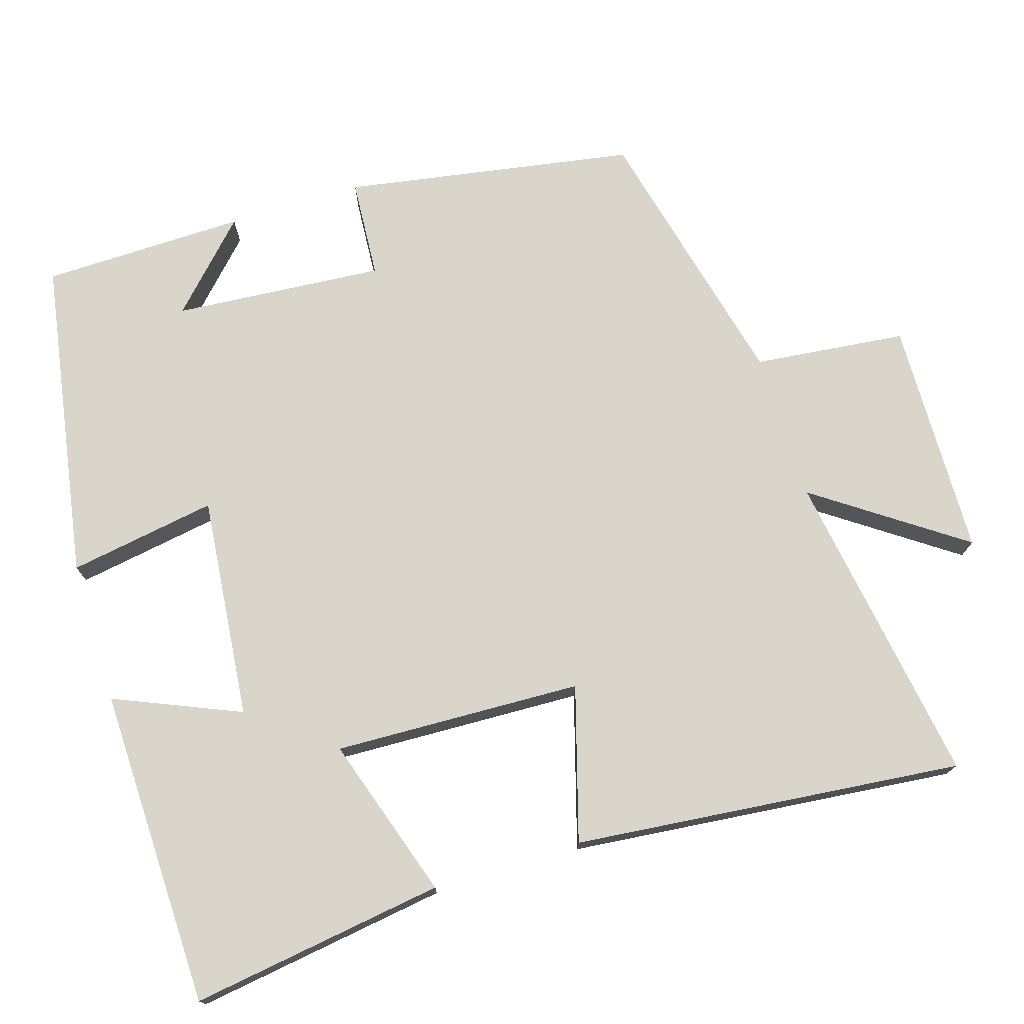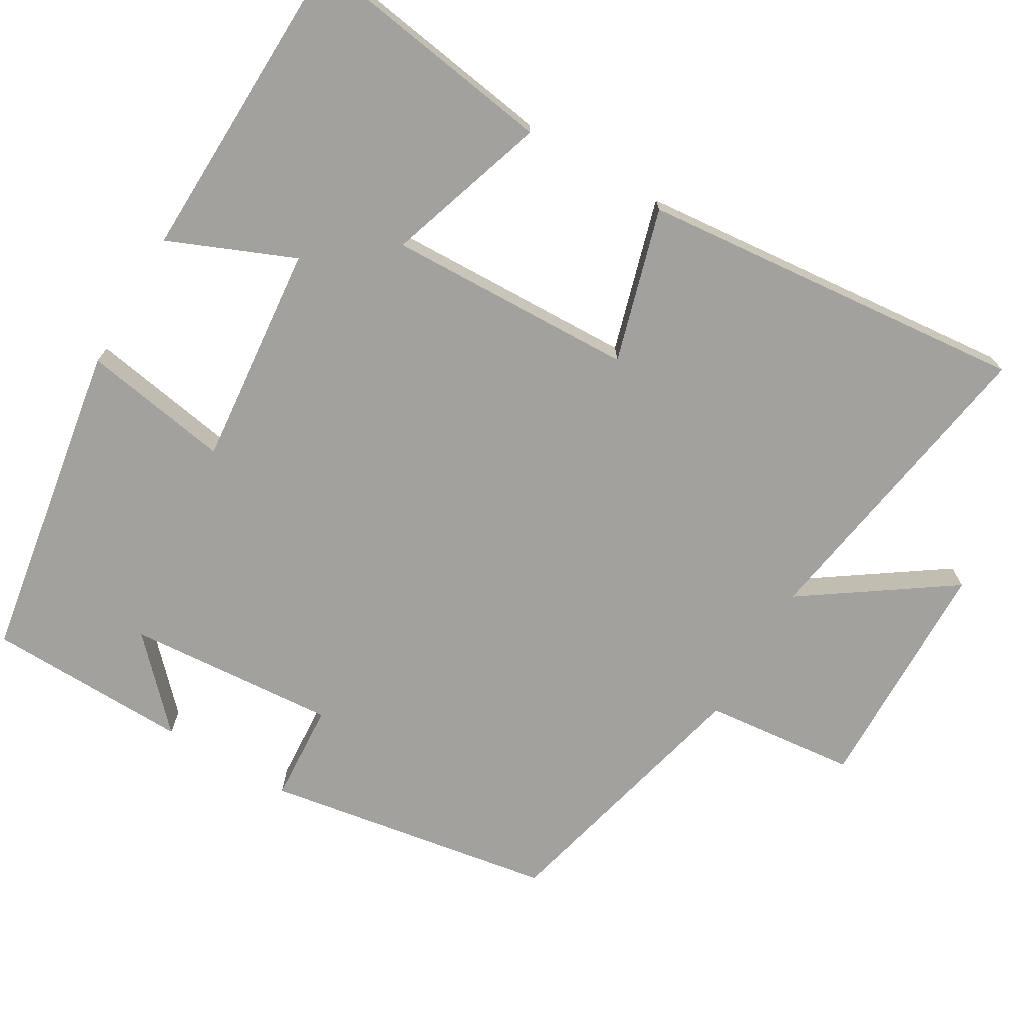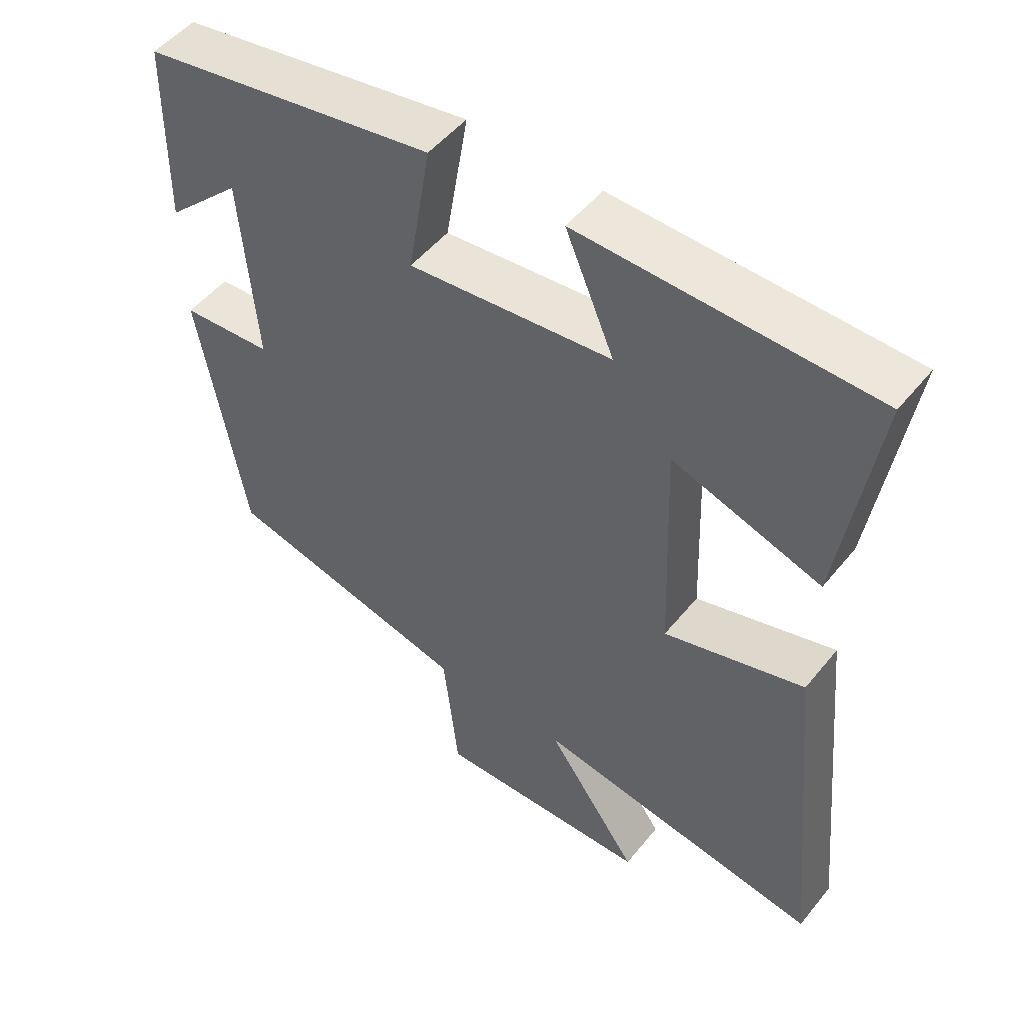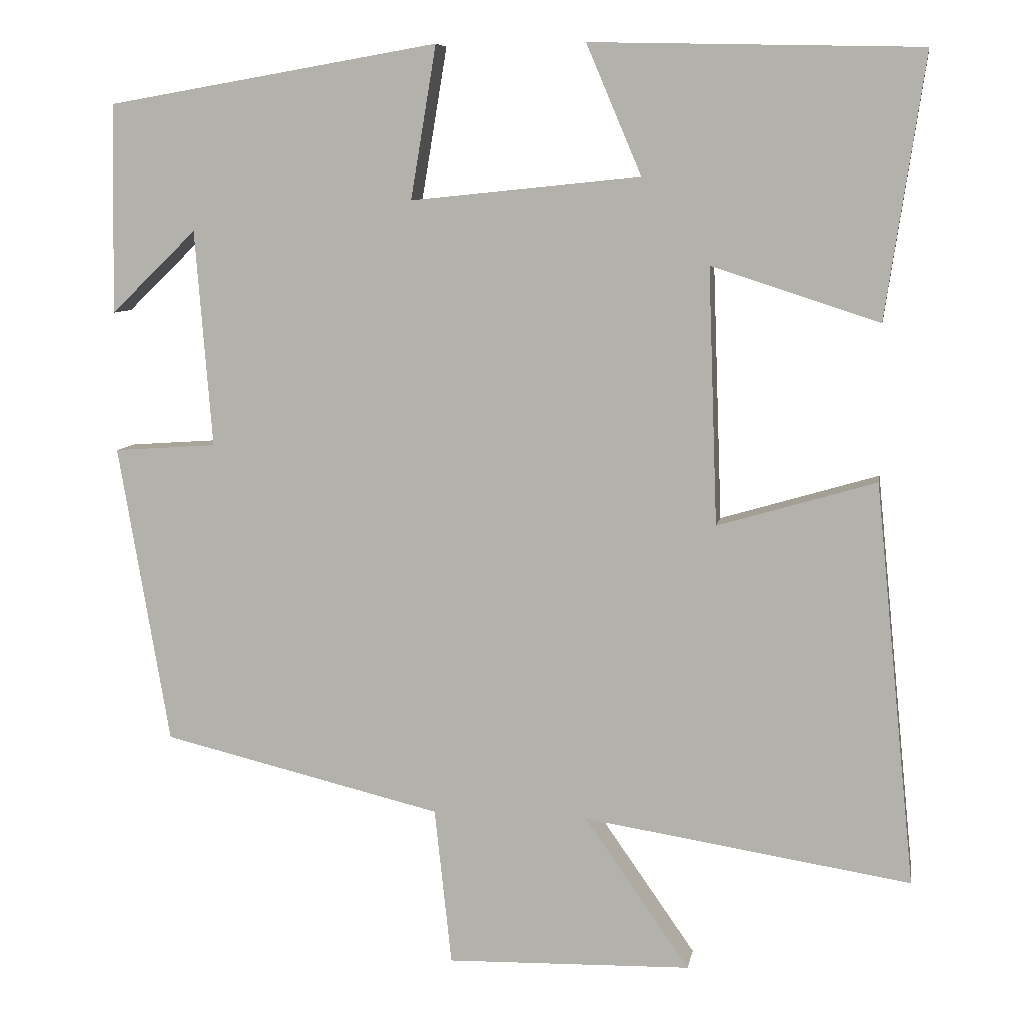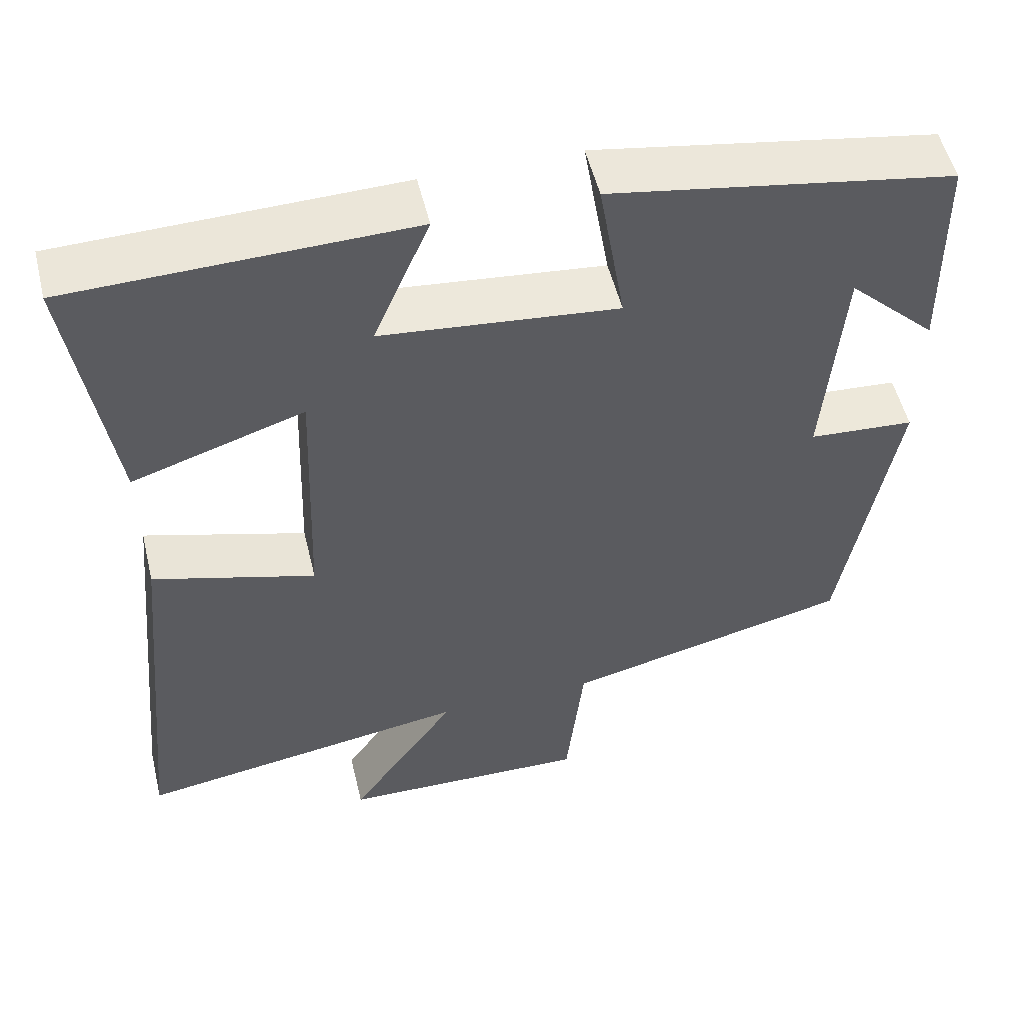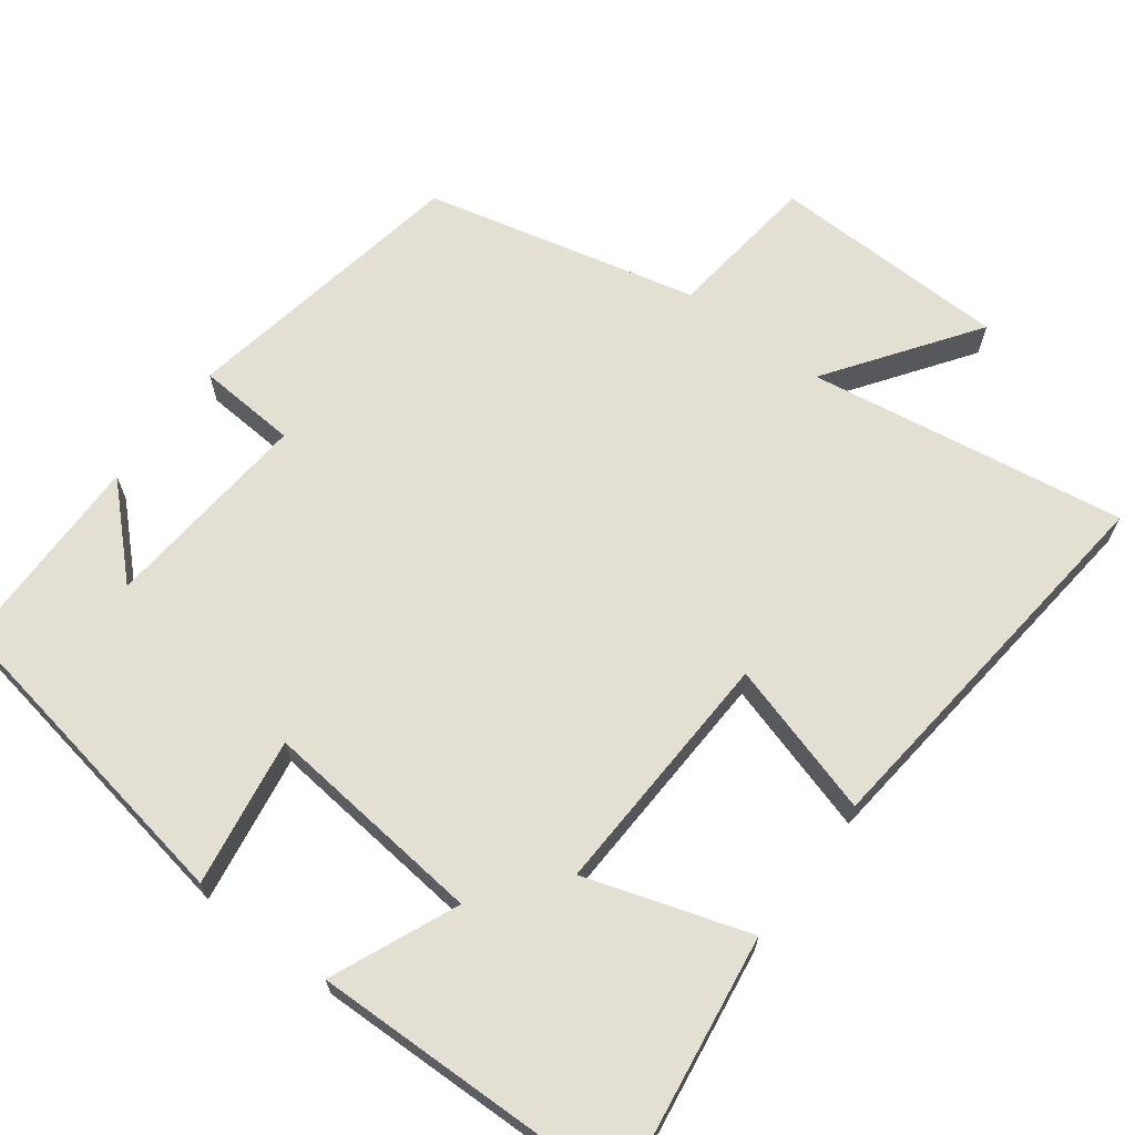
<metadata>
{"format":"obj","ext":"obj","renderer":"f3d","projection":"perspective","resolution":1024,"background":"white","views":[{"elev":74.3,"azim":72.8,"up":"+Y"},{"elev":-72.1,"azim":59.3,"up":"+Y"},{"elev":50.8,"azim":37.6,"up":"+Z"},{"elev":7.9,"azim":9.7,"up":"+Z"},{"elev":53.2,"azim":166.4,"up":"+Z"},{"elev":66.5,"azim":37.1,"up":"+Y"}]}
</metadata>
<code>
v 0.552 0.07 -0.566
v 0.13 0.07 -0.5
v 0.266 0.07 -0.695
v -0.05 0.07 -0.703
v -0.072 0.07 -0.5
v -0.434 0.07 -0.413
v -0.5 0.07 -0.026
v -0.367 0.07 -0.017
v -0.389 0.07 0.263
v -0.5 0.07 0.156
v -0.495 0.07 0.427
v -0.066 0.07 0.5
v -0.099 0.07 0.303
v 0.197 0.07 0.333
v 0.126 0.07 0.5
v 0.55 0.07 0.49
v 0.5 0.07 0.152
v 0.284 0.07 0.222
v 0.296 0.07 -0.108
v 0.5 0.07 -0.048
v 0.552 0 -0.566
v 0.13 0 -0.5
v 0.266 0 -0.695
v -0.05 0 -0.703
v -0.072 0 -0.5
v -0.434 0 -0.413
v -0.5 0 -0.026
v -0.367 0 -0.017
v -0.389 0 0.263
v -0.5 0 0.156
v -0.495 0 0.427
v -0.066 0 0.5
v -0.099 0 0.303
v 0.197 0 0.333
v 0.126 0 0.5
v 0.55 0 0.49
v 0.5 0 0.152
v 0.284 0 0.222
v 0.296 0 -0.108
v 0.5 0 -0.048
f 19 20 1 2
f 18 19 2
f 15 16 17 18
f 14 15 18
f 13 14 18 2
f 11 12 13
f 11 13 2
f 9 10 11
f 9 11 2
f 8 9 2
f 5 6 7 8
f 5 8 2 3
f 3 4 5
f 22 21 40 39
f 22 39 38
f 38 37 36 35
f 38 35 34
f 22 38 34 33
f 33 32 31
f 22 33 31
f 31 30 29
f 22 31 29
f 22 29 28
f 28 27 26 25
f 23 22 28 25
f 25 24 23
f 1 21 22 2
f 2 22 23 3
f 3 23 24 4
f 4 24 25 5
f 5 25 26 6
f 6 26 27 7
f 7 27 28 8
f 8 28 29 9
f 9 29 30 10
f 10 30 31 11
f 11 31 32 12
f 12 32 33 13
f 13 33 34 14
f 14 34 35 15
f 15 35 36 16
f 16 36 37 17
f 17 37 38 18
f 18 38 39 19
f 19 39 40 20
f 20 40 21 1

</code>
